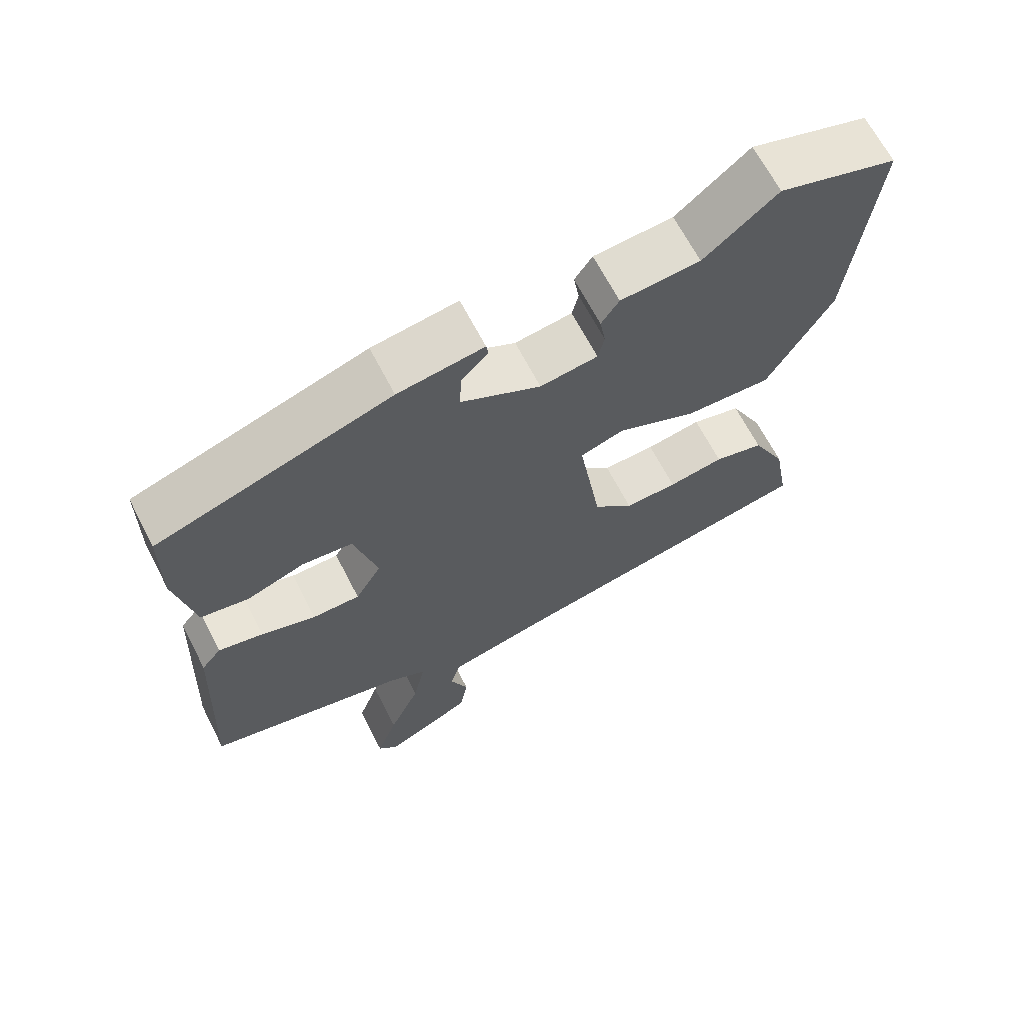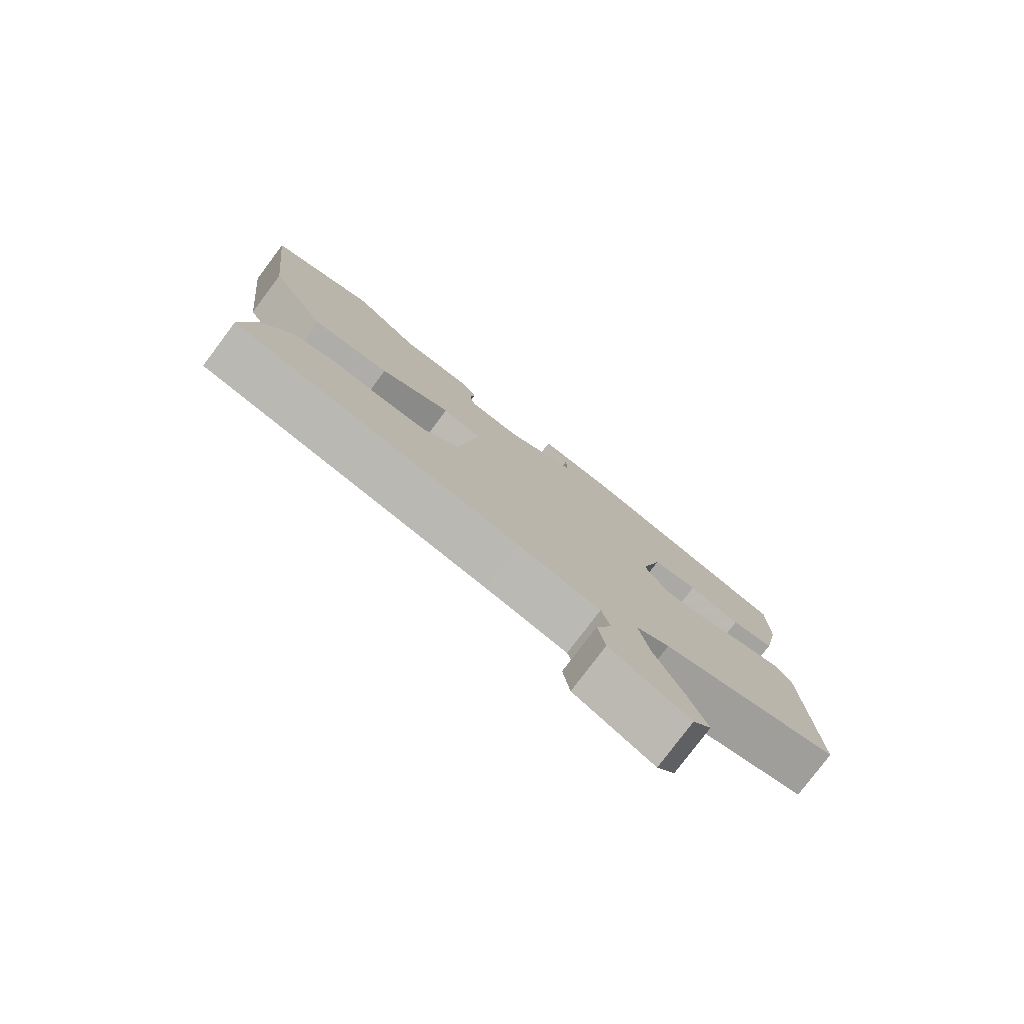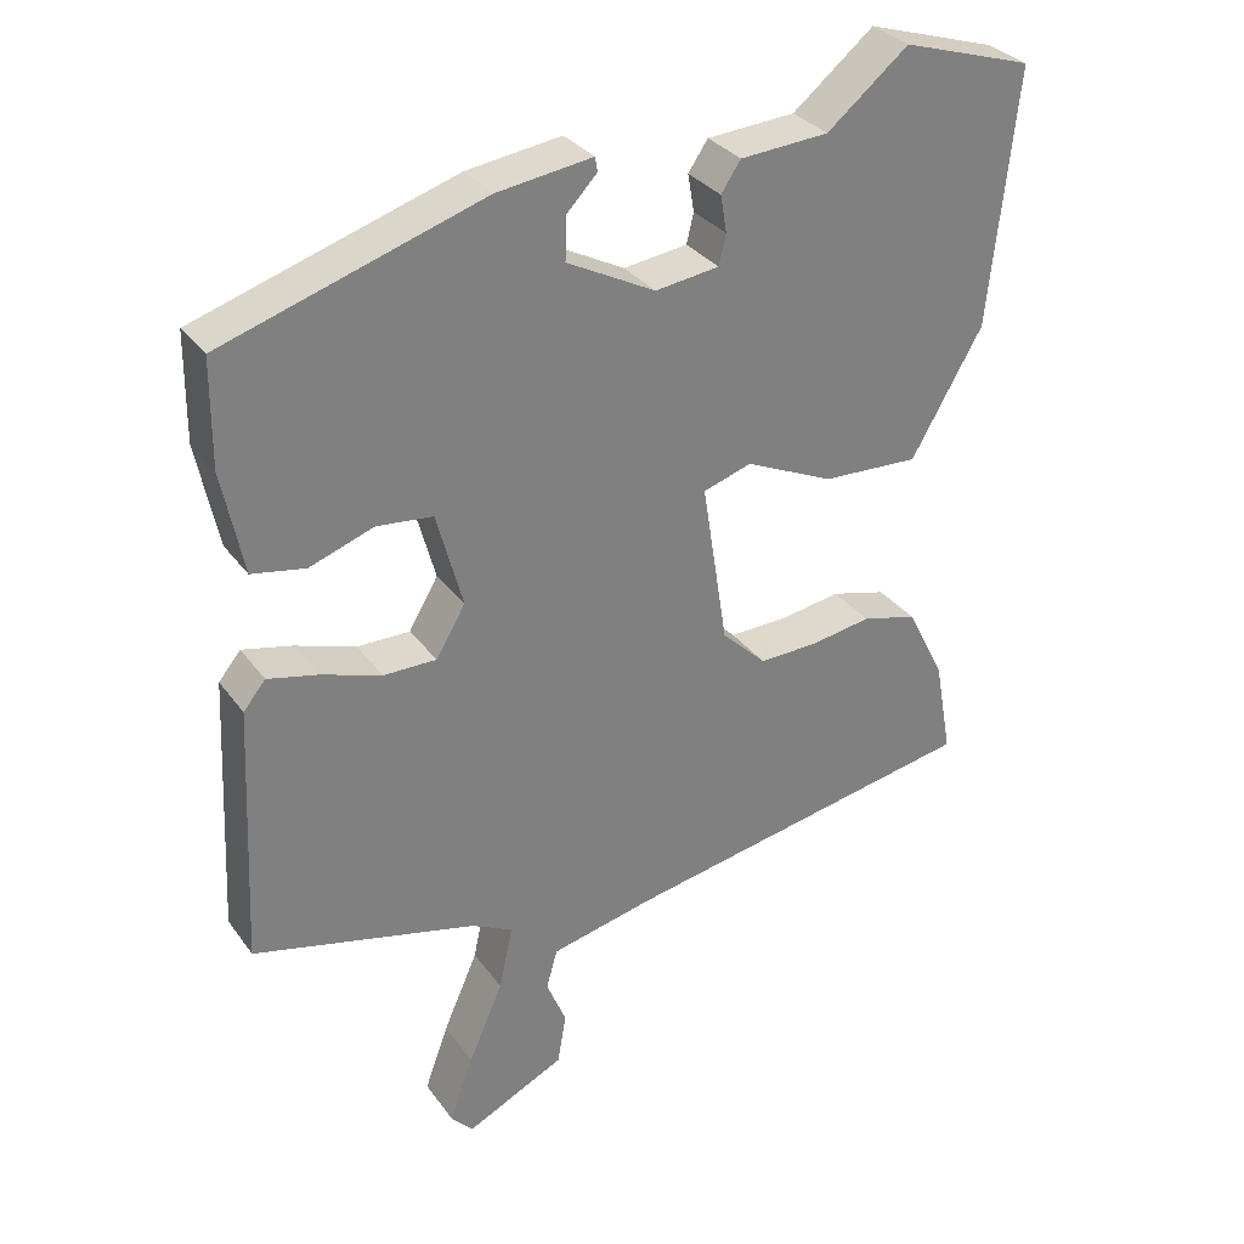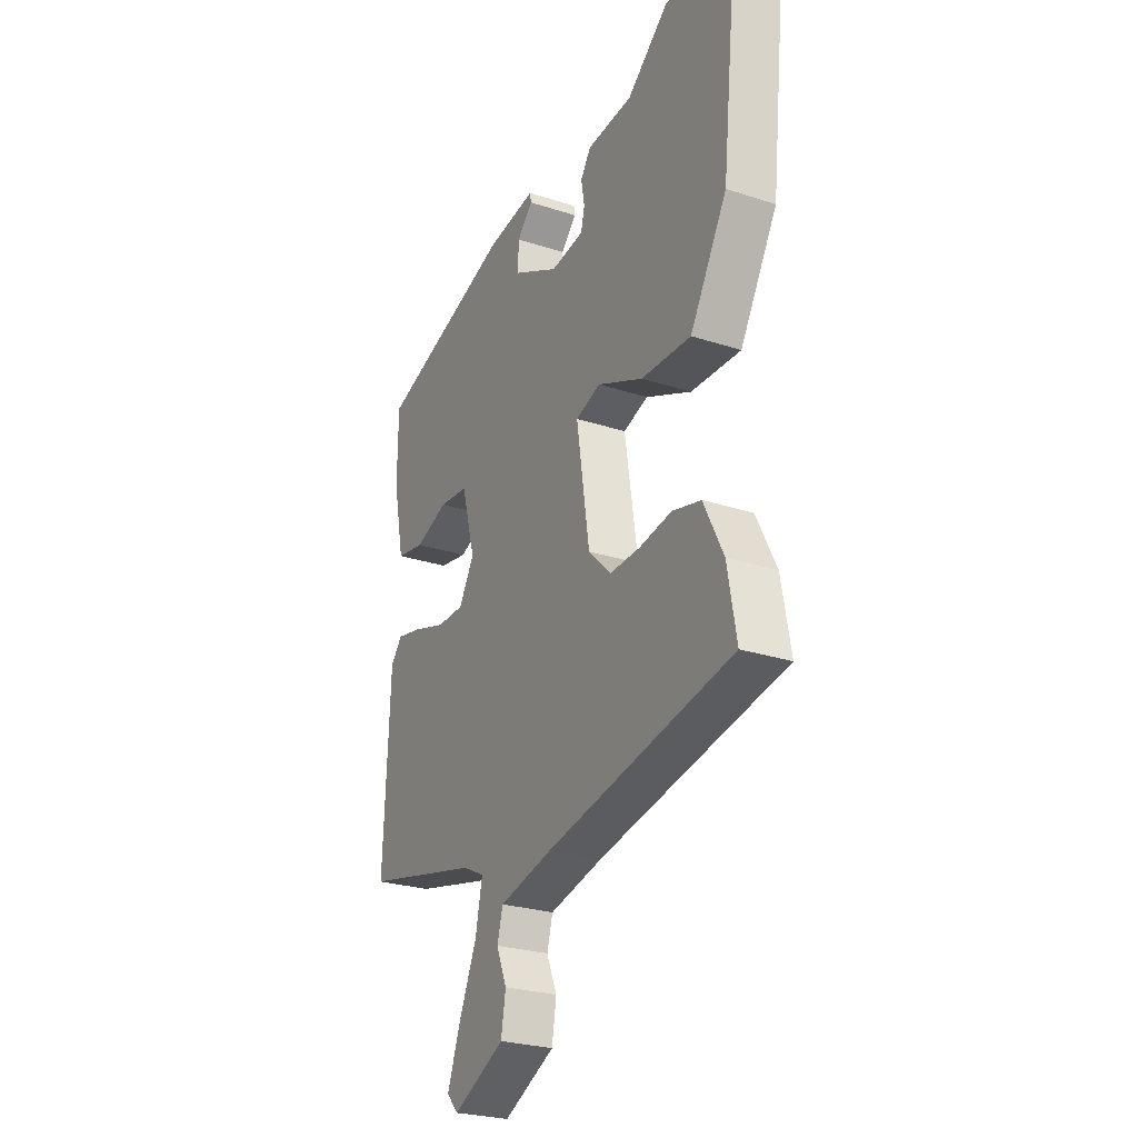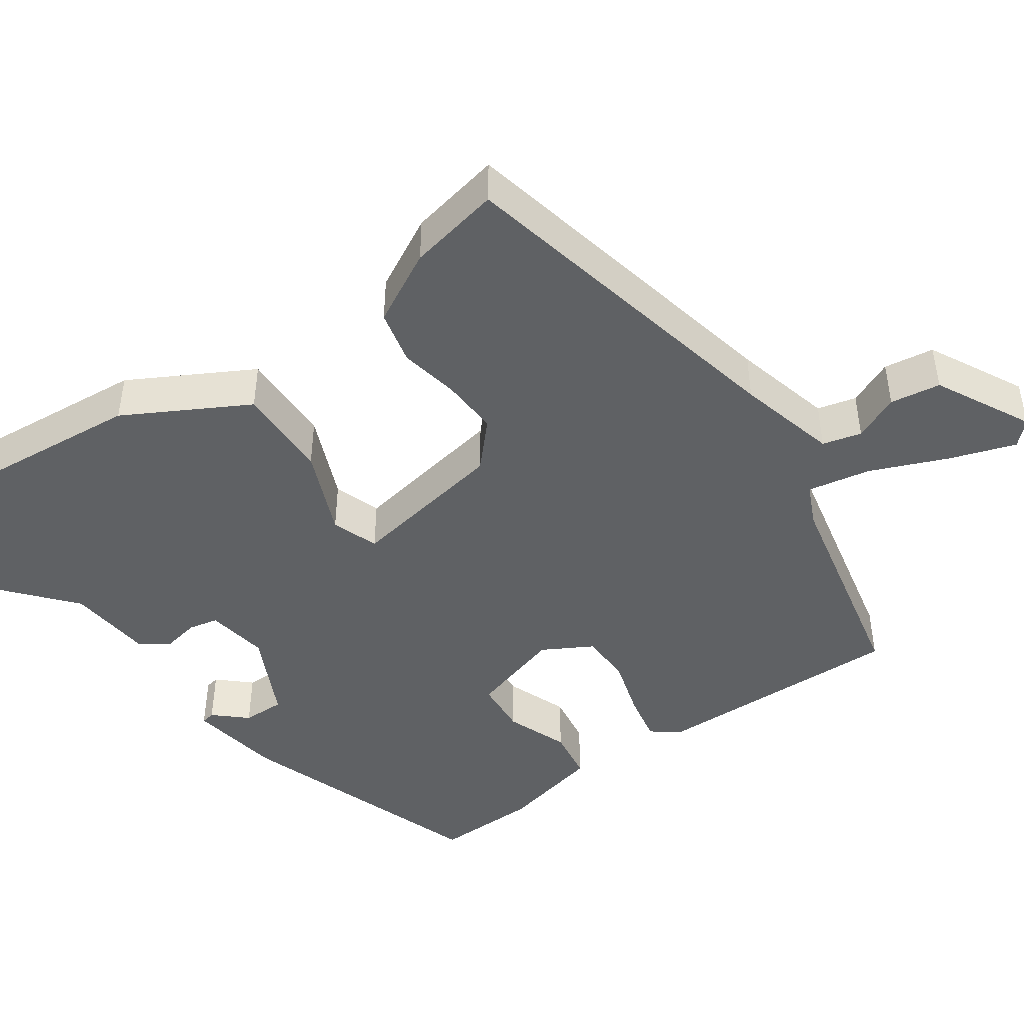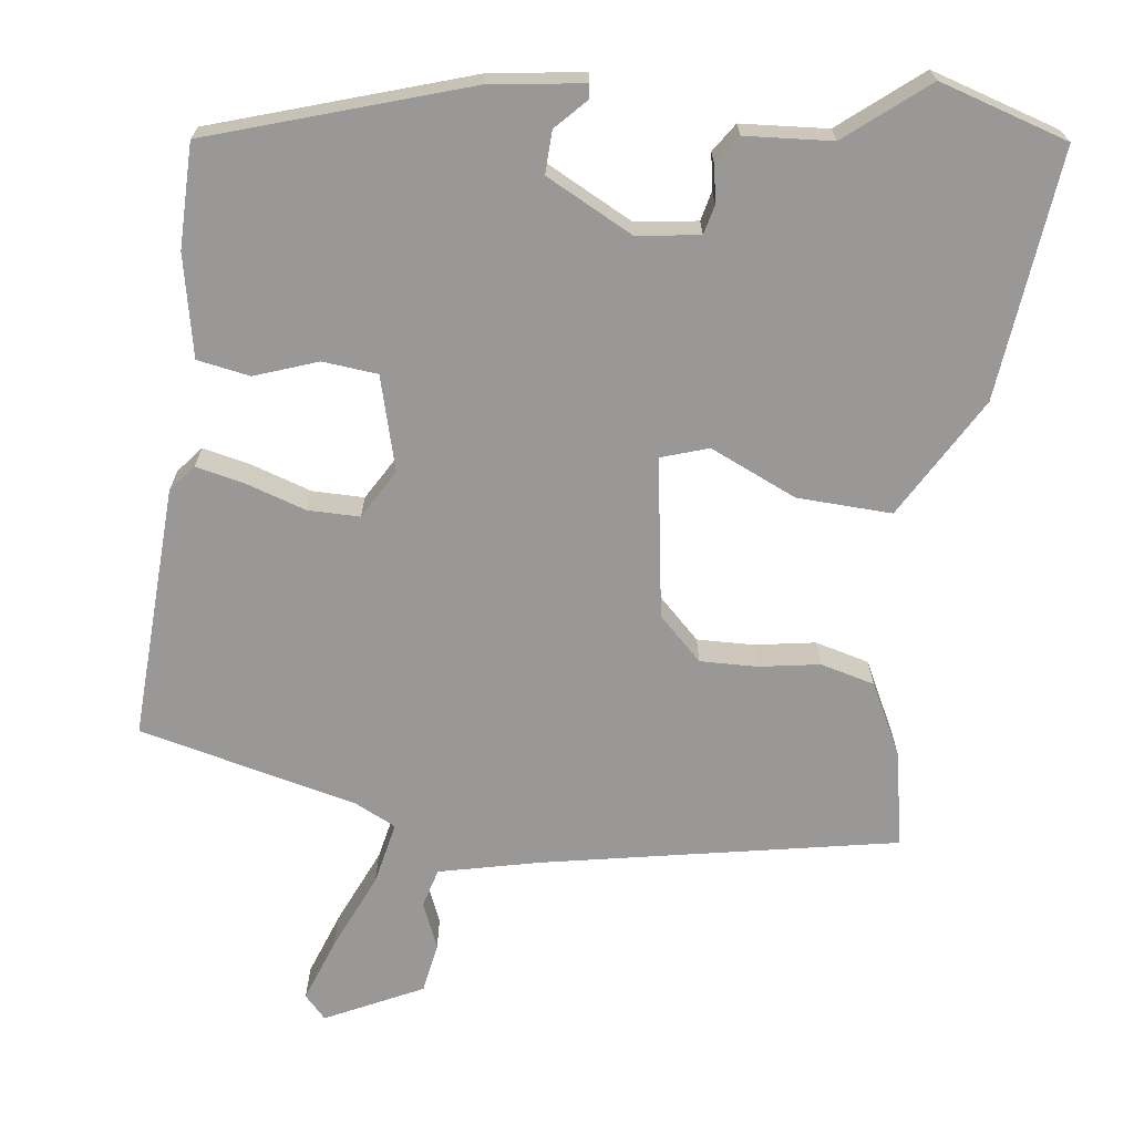
<metadata>
{"format":"obj","ext":"obj","renderer":"f3d","projection":"perspective","resolution":1024,"background":"white","views":[{"elev":66.1,"azim":-27.2,"up":"+Z"},{"elev":-78.6,"azim":143.1,"up":"+Z"},{"elev":31.3,"azim":-29.6,"up":"+Z"},{"elev":-26.1,"azim":62.7,"up":"+Z"},{"elev":-45.4,"azim":126.3,"up":"+Y"},{"elev":-68.7,"azim":-7.3,"up":"+Y"}]}
</metadata>
<code>
v -0.466 0.07 0.36
v -0.137 0.07 0.466
v -0.016 0.07 0.483
v -0.013 0.07 0.465
v -0.051 0.07 0.425
v -0.053 0.07 0.37
v 0.059 0.07 0.312
v 0.14 0.07 0.323
v 0.149 0.07 0.361
v 0.141 0.07 0.408
v 0.166 0.07 0.445
v 0.278 0.07 0.453
v 0.381 0.07 0.537
v 0.547 0.07 0.486
v 0.512 0.07 0.164
v 0.422 0.07 0.008
v 0.3 0.07 0.013
v 0.188 0.07 0.063
v 0.127 0.07 0.043
v 0.159 0.07 -0.163
v 0.215 0.07 -0.217
v 0.289 0.07 -0.215
v 0.367 0.07 -0.202
v 0.437 0.07 -0.22
v 0.485 0.07 -0.315
v 0.507 0.07 -0.436
v 0.053 0.07 -0.523
v -0.077 0.07 -0.553
v -0.091 0.07 -0.603
v -0.066 0.07 -0.663
v -0.077 0.07 -0.728
v -0.202 0.07 -0.789
v -0.23 0.07 -0.759
v -0.2 0.07 -0.676
v -0.156 0.07 -0.576
v -0.139 0.07 -0.495
v -0.192 0.07 -0.469
v -0.474 0.07 -0.402
v -0.459 0.07 -0.074
v -0.431 0.07 -0.04
v -0.368 0.07 -0.054
v -0.291 0.07 -0.079
v -0.224 0.07 -0.079
v -0.187 0.07 -0.016
v -0.22 0.07 0.105
v -0.291 0.07 0.112
v -0.372 0.07 0.083
v -0.44 0.07 0.095
v -0.467 0.07 0.226
v -0.466 0 0.36
v -0.137 0 0.466
v -0.016 0 0.483
v -0.013 0 0.465
v -0.051 0 0.425
v -0.053 0 0.37
v 0.059 0 0.312
v 0.14 0 0.323
v 0.149 0 0.361
v 0.141 0 0.408
v 0.166 0 0.445
v 0.278 0 0.453
v 0.381 0 0.537
v 0.547 0 0.486
v 0.512 0 0.164
v 0.422 0 0.008
v 0.3 0 0.013
v 0.188 0 0.063
v 0.127 0 0.043
v 0.159 0 -0.163
v 0.215 0 -0.217
v 0.289 0 -0.215
v 0.367 0 -0.202
v 0.437 0 -0.22
v 0.485 0 -0.315
v 0.507 0 -0.436
v 0.053 0 -0.523
v -0.077 0 -0.553
v -0.091 0 -0.603
v -0.066 0 -0.663
v -0.077 0 -0.728
v -0.202 0 -0.789
v -0.23 0 -0.759
v -0.2 0 -0.676
v -0.156 0 -0.576
v -0.139 0 -0.495
v -0.192 0 -0.469
v -0.474 0 -0.402
v -0.459 0 -0.074
v -0.431 0 -0.04
v -0.368 0 -0.054
v -0.291 0 -0.079
v -0.224 0 -0.079
v -0.187 0 -0.016
v -0.22 0 0.105
v -0.291 0 0.112
v -0.372 0 0.083
v -0.44 0 0.095
v -0.467 0 0.226
f 46 47 48 49
f 45 46 49 1
f 39 40 41 42
f 37 38 39 42
f 36 37 42 43
f 32 33 34 35
f 30 31 32 35
f 29 30 35 36
f 28 29 36 43
f 24 25 26 27
f 22 23 24 27
f 21 22 27 28
f 20 21 28 43
f 15 16 17 18
f 13 14 15 18
f 12 13 18 19
f 9 10 11 12
f 8 9 12 19
f 7 8 19
f 6 7 19 20
f 2 3 4 5
f 45 1 2 5
f 44 45 5 6
f 20 43 44
f 6 20 44
f 98 97 96 95
f 50 98 95 94
f 91 90 89 88
f 91 88 87 86
f 92 91 86 85
f 84 83 82 81
f 84 81 80 79
f 85 84 79 78
f 92 85 78 77
f 76 75 74 73
f 76 73 72 71
f 77 76 71 70
f 92 77 70 69
f 67 66 65 64
f 67 64 63 62
f 68 67 62 61
f 61 60 59 58
f 68 61 58 57
f 68 57 56
f 69 68 56 55
f 54 53 52 51
f 54 51 50 94
f 55 54 94 93
f 93 92 69
f 93 69 55
f 1 50 51 2
f 2 51 52 3
f 3 52 53 4
f 4 53 54 5
f 5 54 55 6
f 6 55 56 7
f 7 56 57 8
f 8 57 58 9
f 9 58 59 10
f 10 59 60 11
f 11 60 61 12
f 12 61 62 13
f 13 62 63 14
f 14 63 64 15
f 15 64 65 16
f 16 65 66 17
f 17 66 67 18
f 18 67 68 19
f 19 68 69 20
f 20 69 70 21
f 21 70 71 22
f 22 71 72 23
f 23 72 73 24
f 24 73 74 25
f 25 74 75 26
f 26 75 76 27
f 27 76 77 28
f 28 77 78 29
f 29 78 79 30
f 30 79 80 31
f 31 80 81 32
f 32 81 82 33
f 33 82 83 34
f 34 83 84 35
f 35 84 85 36
f 36 85 86 37
f 37 86 87 38
f 38 87 88 39
f 39 88 89 40
f 40 89 90 41
f 41 90 91 42
f 42 91 92 43
f 43 92 93 44
f 44 93 94 45
f 45 94 95 46
f 46 95 96 47
f 47 96 97 48
f 48 97 98 49
f 49 98 50 1

</code>
